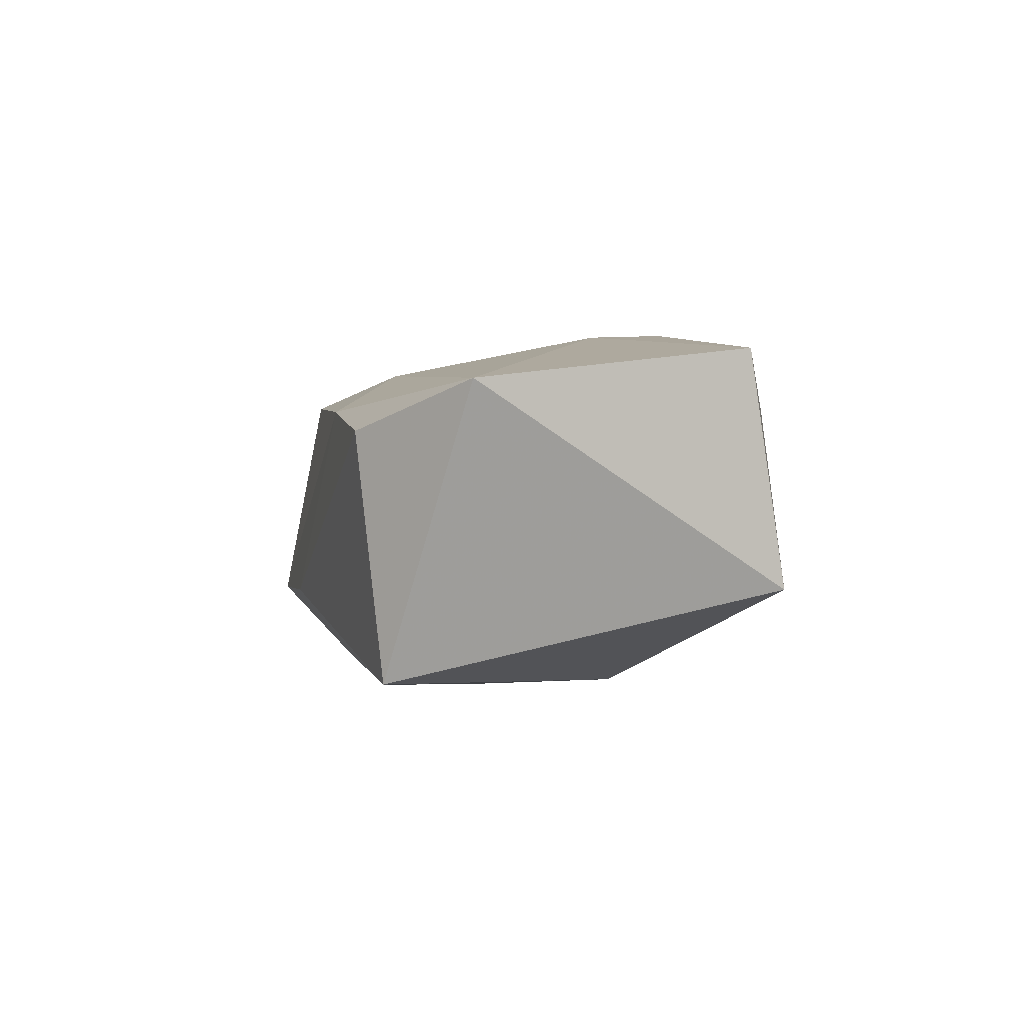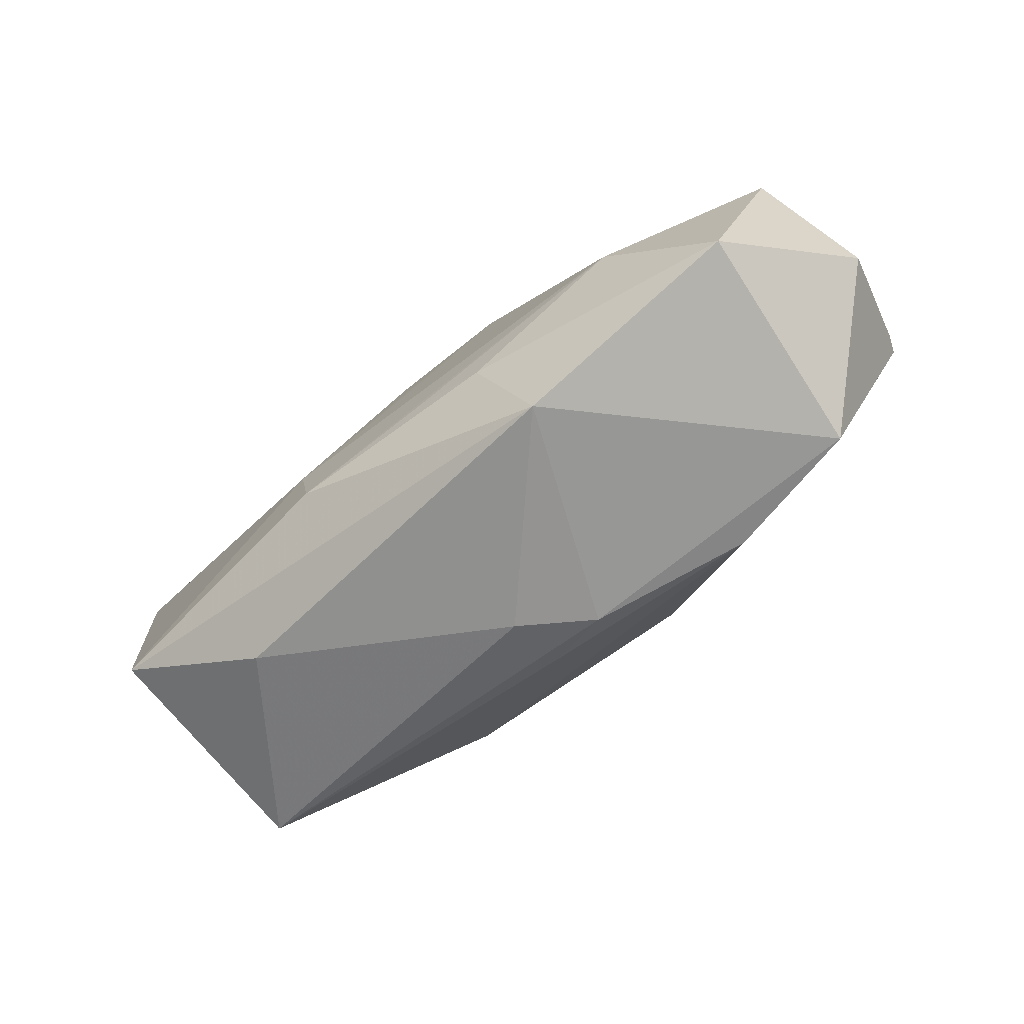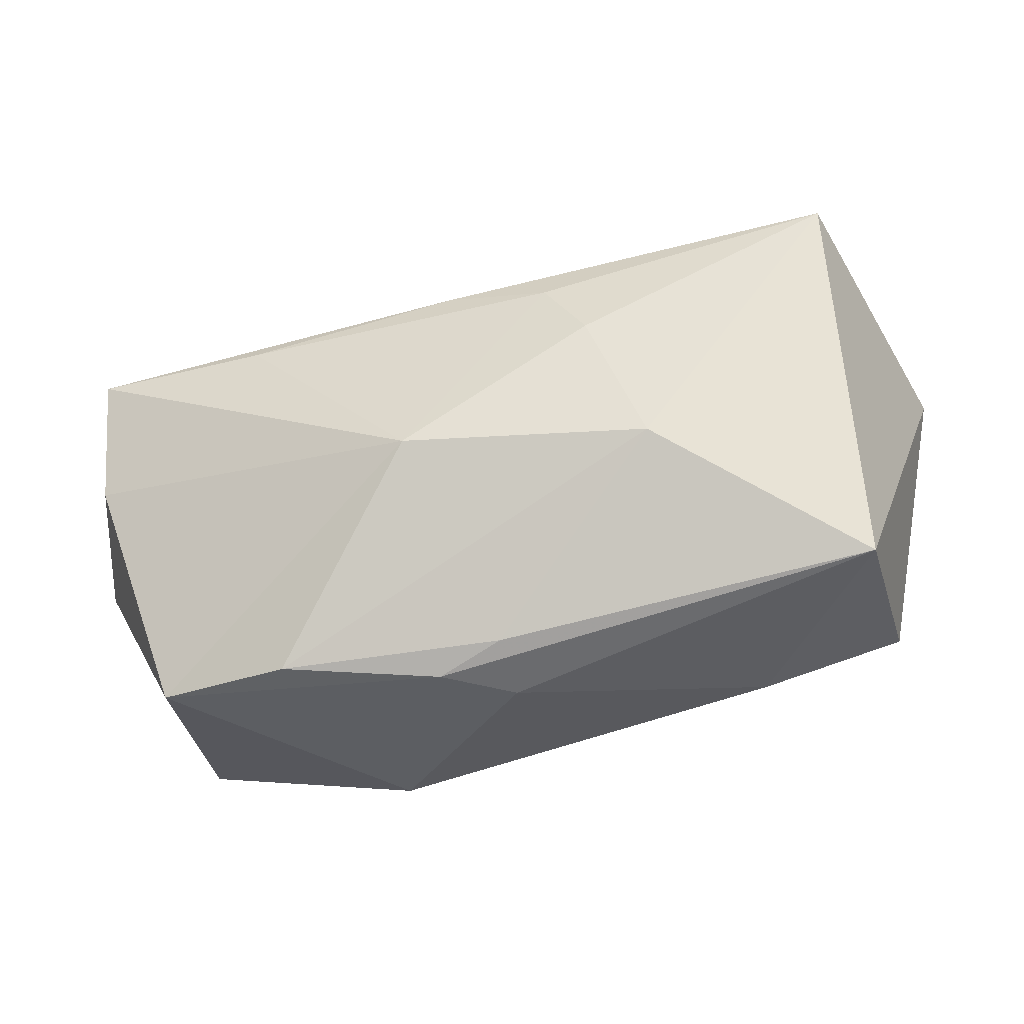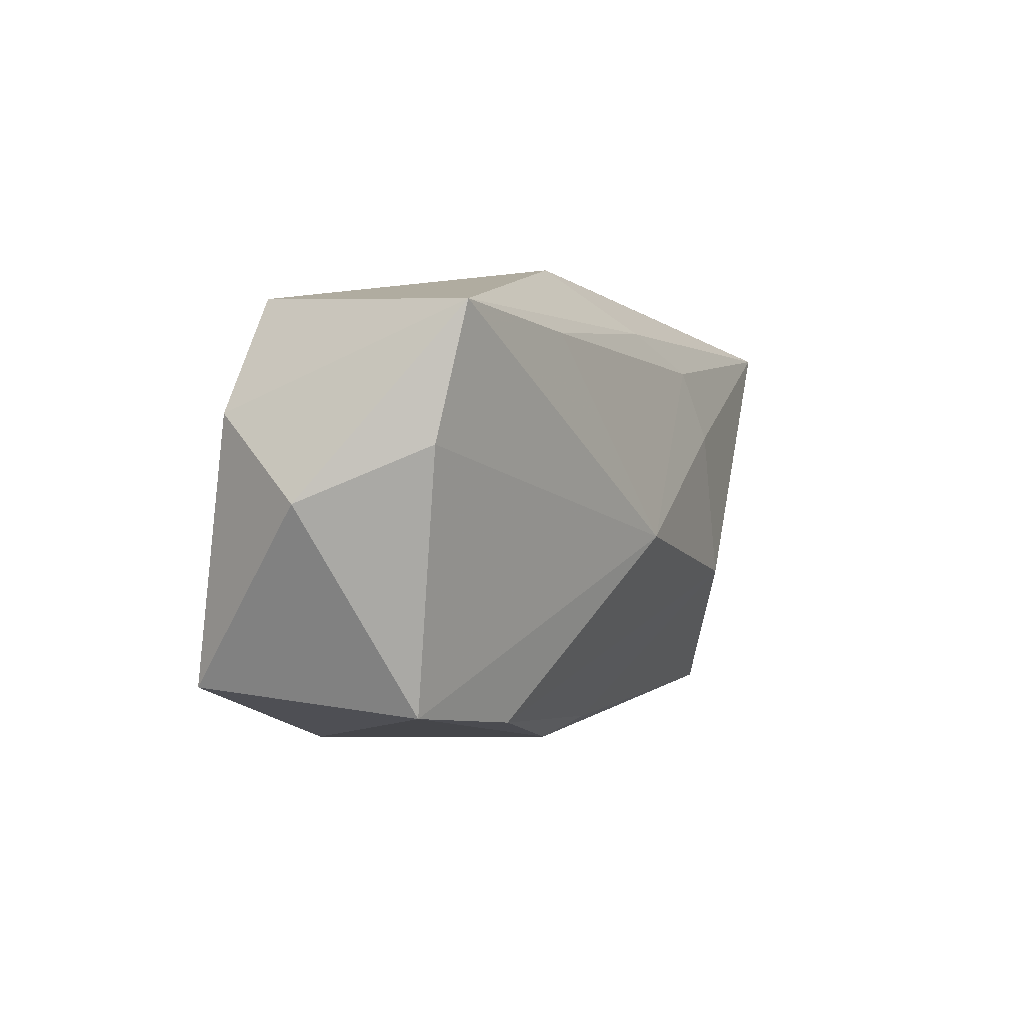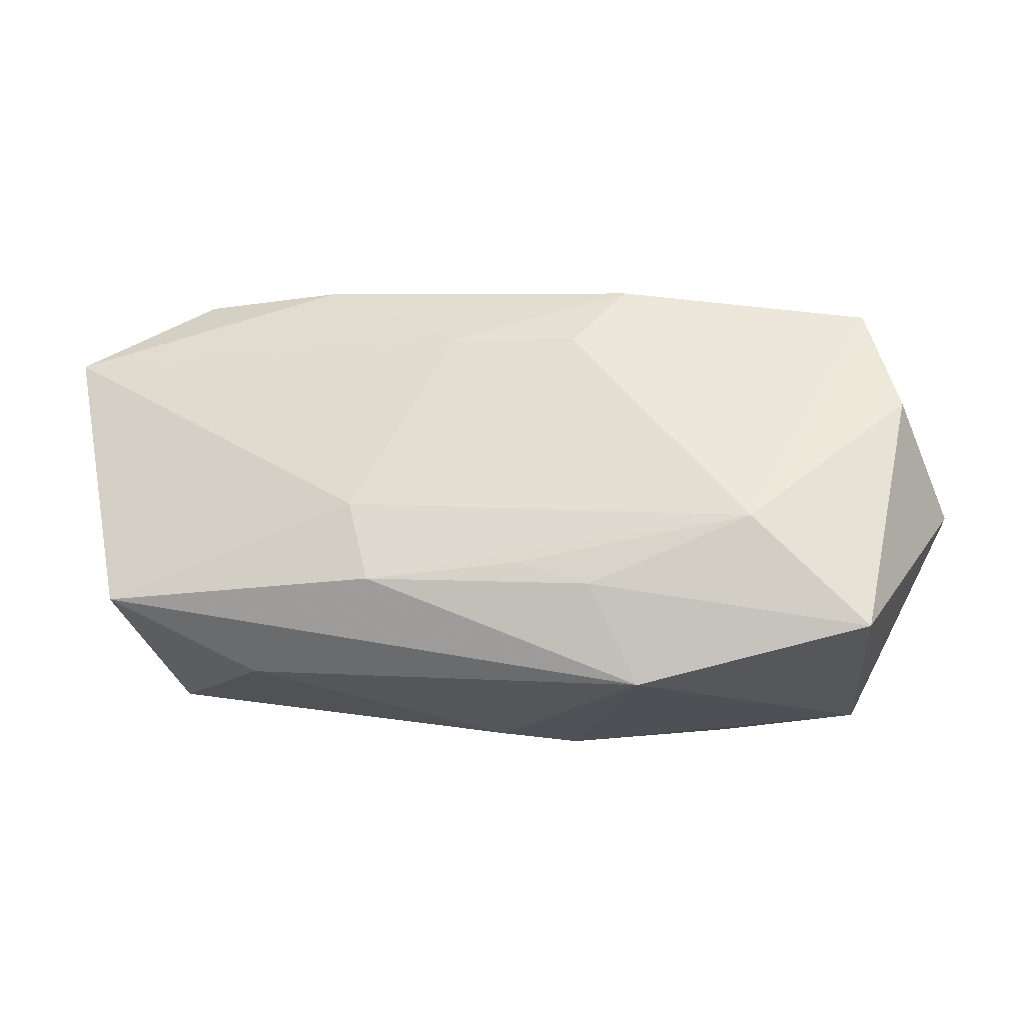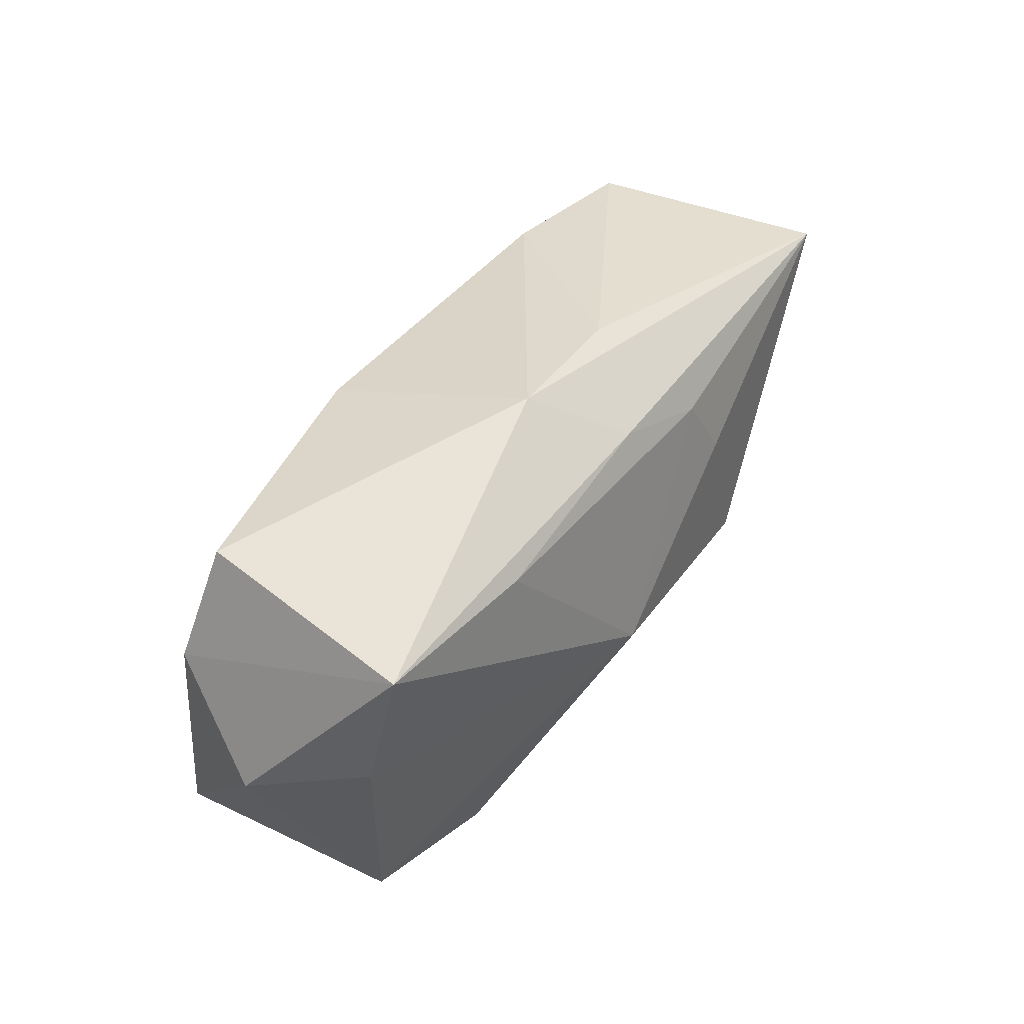
<metadata>
{"format":"obj","ext":"obj","renderer":"f3d","projection":"perspective","resolution":1024,"background":"white","views":[{"elev":-1.2,"azim":-104.9,"up":"+Z"},{"elev":-66.8,"azim":38.0,"up":"+Y"},{"elev":-37.6,"azim":-168.1,"up":"+Y"},{"elev":-6.4,"azim":112.7,"up":"+Y"},{"elev":-20.4,"azim":8.7,"up":"+Y"},{"elev":36.2,"azim":121.0,"up":"+Y"}]}
</metadata>
<code>
v 0.03432 -0.01844 0.01491
v 0.009469 -0.014 0.01719
v -0.003794 0.01299 0.01322
v -0.01631 -0.005459 -0.01684
v 0.005456 -0.02276 -0.005961
v -0.01097 0.007903 -0.01746
v 0.01339 -0.02276 0.01406
v -0.03066 0.02195 0.005889
v -0.02357 -0.01843 0.008855
v 0.006664 -0.00394 -0.01801
v -0.0369 -0.01202 0.01336
v 0.003236 0.01639 -0.01495
v 0.007955 0.01199 0.01371
v 0.03977 0.0007961 -0.01033
v 0.02329 0.01272 -0.01492
v 0.0326 -0.02124 -0.00552
v 0.002955 -0.01169 0.01731
v -0.03545 -0.01572 -0.007864
v -0.01719 0.02134 0.008481
v -0.006823 0.01403 -0.0165
v 0.03879 0.004764 0.01007
v 0.02008 -0.02149 -0.008406
v 0.02428 -0.008316 0.01731
v -0.01292 -0.004834 0.01665
v 0.03988 0.01256 -0.01327
v -0.01101 -0.01251 0.01725
v -0.04283 0.01445 0.009578
v -0.0005916 -0.0207 -0.007765
v 0.01281 0.01788 0.011
v 0.001083 0.003173 0.01529
v -0.03425 0.02015 -0.0157
v 0.01016 0.02188 -0.008179
v -0.002742 0.02247 -0.008294
v -0.0009627 -0.02276 -0.001798
v 0.03572 0.01514 0.007667
v 0.04252 -0.00385 0.001317
f 7 26 11
f 27 18 11
f 11 24 27
f 26 24 11
f 34 5 7
f 18 5 34
f 7 5 16
f 28 5 18
f 18 4 28
f 23 24 26
f 15 25 10
f 9 11 18
f 18 34 9
f 7 11 9
f 9 34 7
f 10 25 14
f 14 16 10
f 31 4 18
f 31 18 27
f 22 16 5
f 5 28 22
f 10 16 22
f 22 4 10
f 22 28 4
f 13 24 30
f 30 23 13
f 24 23 30
f 2 26 7
f 21 23 1
f 7 16 1
f 1 2 7
f 23 2 1
f 3 19 27
f 3 24 13
f 27 24 3
f 32 19 29
f 29 3 13
f 19 3 29
f 13 23 29
f 10 4 6
f 4 31 6
f 12 32 25
f 12 31 32
f 25 15 12
f 27 19 8
f 8 31 27
f 17 23 26
f 26 2 17
f 17 2 23
f 21 1 36
f 25 21 36
f 36 14 25
f 16 14 36
f 36 1 16
f 32 29 35
f 25 32 35
f 35 21 25
f 35 23 21
f 35 29 23
f 20 6 31
f 31 12 20
f 20 12 15
f 20 15 10
f 10 6 20
f 32 31 33
f 31 8 33
f 33 19 32
f 33 8 19

</code>
